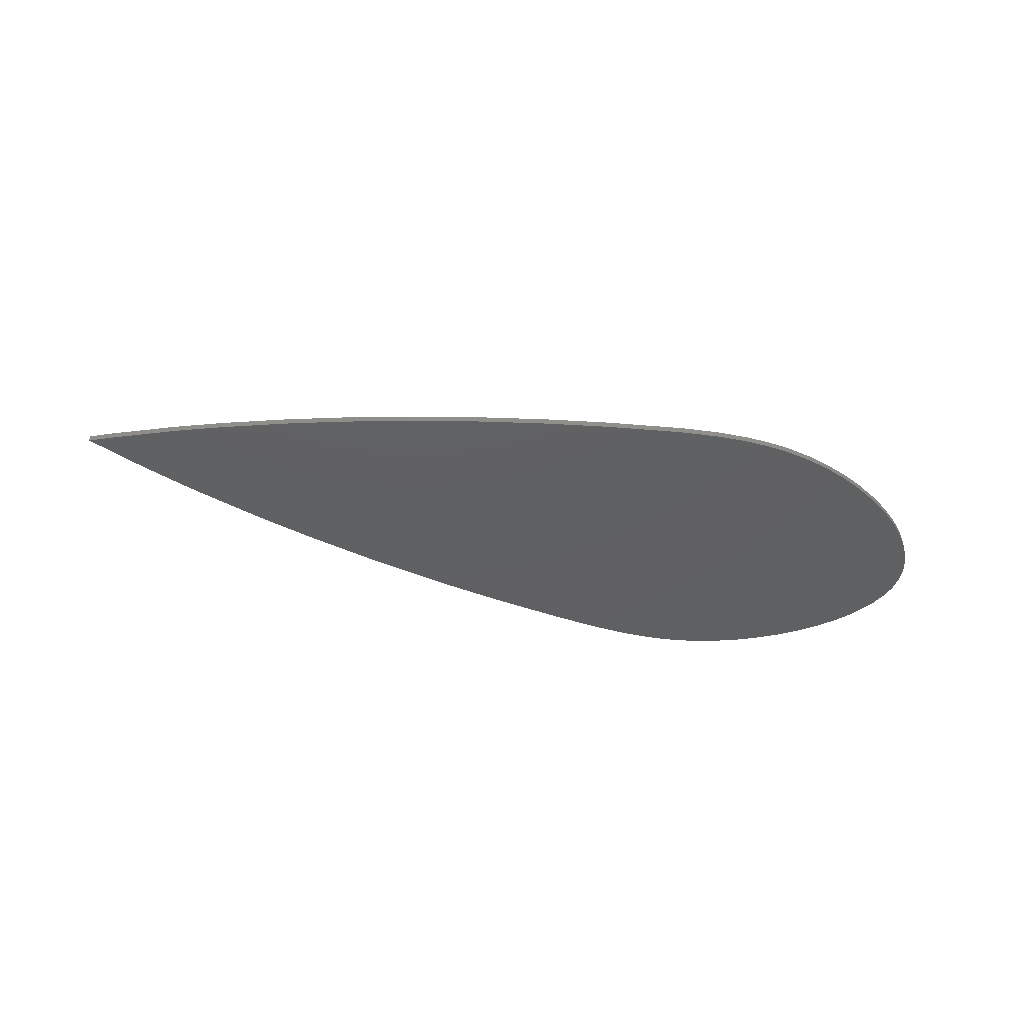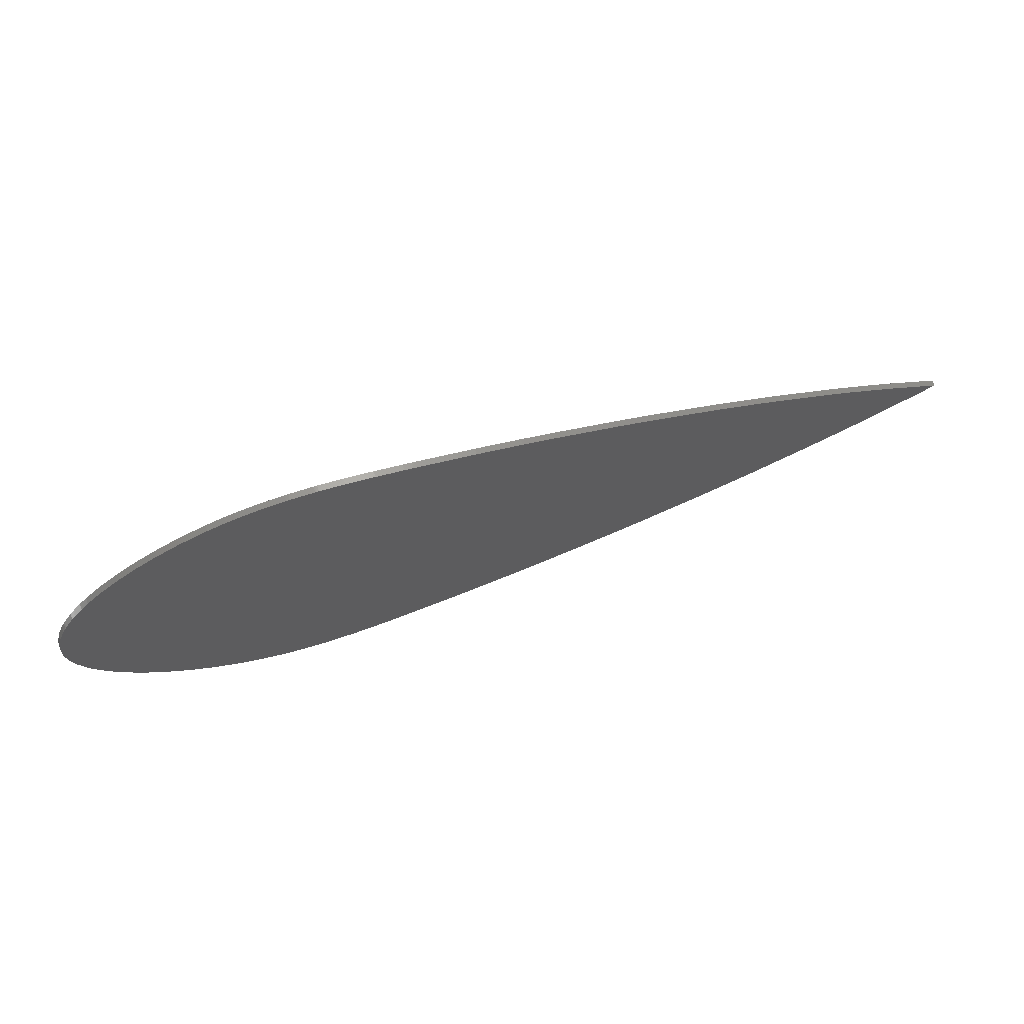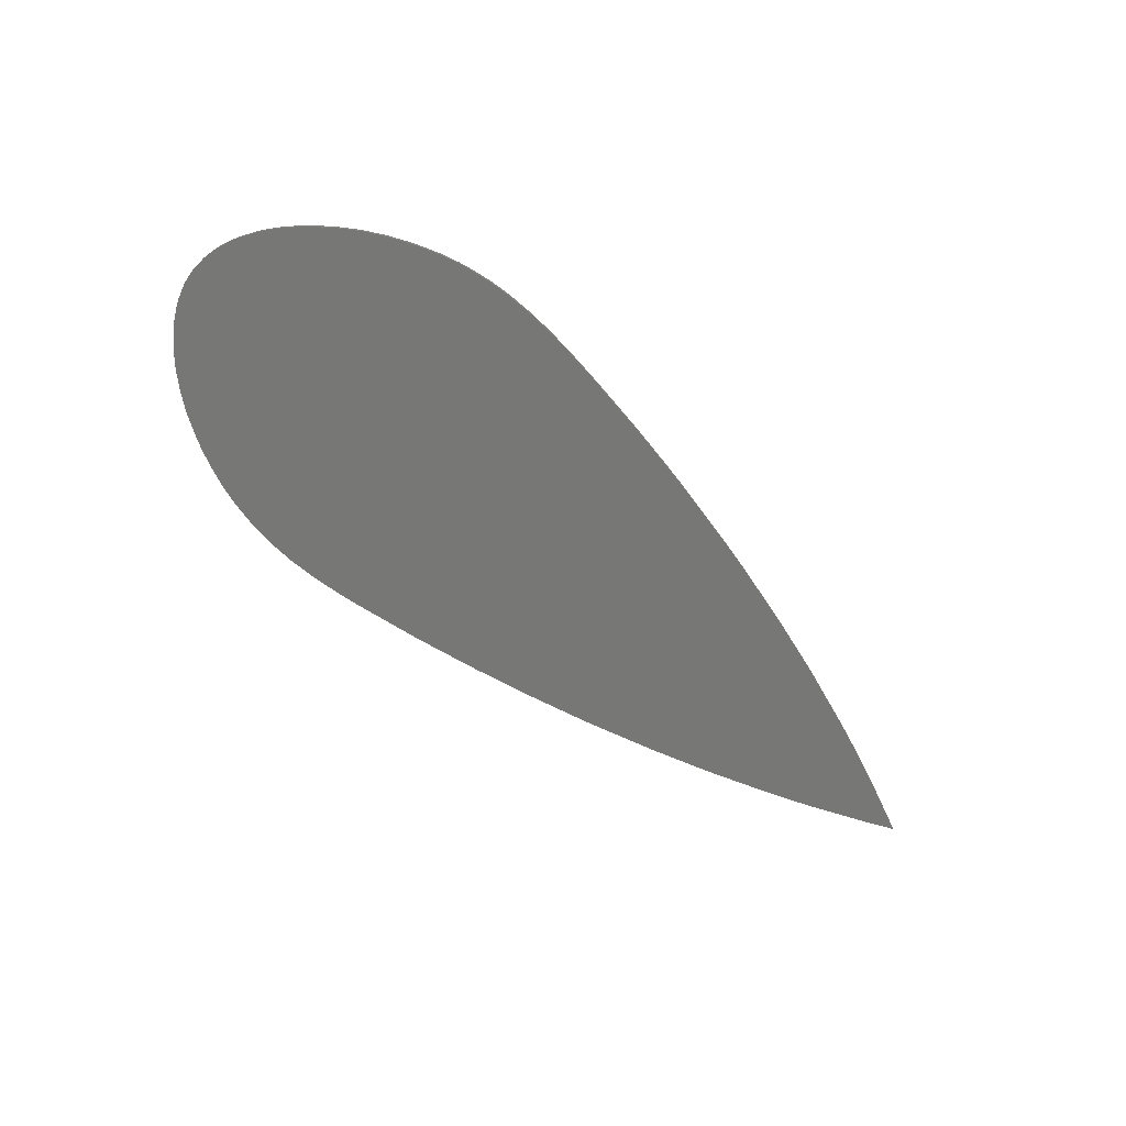
<metadata>
{"format":"stl","ext":"stl","renderer":"f3d","projection":"perspective","resolution":1024,"background":"white","views":[{"elev":-41.6,"azim":-14.6,"up":"+Z"},{"elev":64.4,"azim":161.2,"up":"+Y"},{"elev":-69.5,"azim":139.5,"up":"+Z"}]}
</metadata>
<code>
# stl→obj: 352 verts, 700 faces
v 8.953 27.51 4
v 12.81 27.97 5
v 13.13 28.01 4
v 8.953 27.51 5
v 13.62 28.06 5
v 13.6 28.06 4
v 17.01 28.31 5
v 17.27 28.32 4
v 17.62 28.35 5
v 17.62 28.35 4
v 17.98 28.36 5
v 18.01 28.36 4
v 18.16 28.37 4
v 18.25 28.37 5
v 21.9 28.39 5
v 22.11 28.39 4
v 22.71 28.38 5
v 22.57 28.38 4
v 24.92 28.26 4
v 24.88 28.26 5
v 24.98 28.25 5
v 24.98 28.25 4
v 25.37 28.22 5
v 25.4 28.22 4
v 46.77 21.15 4
v 49.03 19.67 5
v 49.22 19.55 4
v 46.77 21.15 5
v 46.29 21.43 5
v 46.25 21.45 4
v 46.07 21.56 4
v 45.98 21.61 5
v 43.36 23.02 5
v 43.23 23.09 4
v 26.36 28.13 5
v 26.47 28.11 4
v 26.8 28.08 4
v 26.95 28.06 5
v 30.4 27.53 4
v 30.26 27.55 5
v 30.71 27.47 5
v 30.65 27.48 4
v 31.97 27.2 4
v 31.93 27.21 5
v 32.03 27.18 5
v 32.03 27.18 4
v 34.35 26.57 5
v 34.55 26.52 4
v 34.9 26.42 5
v 34.86 26.43 4
v 38.4 25.2 5
v 38.65 25.12 4
v 39.05 24.97 5
v 39.02 24.98 4
v 39.46 24.81 4
v 39.45 24.81 5
v 39.47 24.8 4
v 39.47 24.8 5
v 42.46 23.45 5
v 42.71 23.34 4
v 43.09 23.17 5
v 43.07 23.17 4
v 49.36 19.47 5
v 49.42 19.43 4
v 49.77 19.17 4
v 49.94 19.04 5
v 52.49 17.1 4
v 52.46 17.12 5
v 52.61 17 4
v 52.65 16.96 5
v 53.17 16.52 4
v 53.17 16.52 5
v 54.91 14.9 5
v 55.05 14.77 4
v 55.26 14.58 5
v 55.27 14.57 4
v 56.24 13.54 5
v 56.33 13.45 4
v 56.51 13.25 5
v 56.5 13.26 4
v 57.64 11.91 5
v 57.72 11.81 4
v 57.87 11.64 5
v 57.87 11.64 4
v 58.33 11.03 5
v 58.37 10.98 4
v 58.49 10.82 5
v 58.47 10.84 4
v 59.8 8.778 5
v 59.9 8.635 4
v 60.11 8.273 5
v 60.09 8.313 4
v 60.52 7.504 4
v 60.51 7.526 5
v 60.56 7.436 4
v 60.57 7.42 5
v 60.67 7.215 4
v 60.67 7.216 5
v 60.67 7.213 5
v 60.67 7.213 4
v 61.37 5.534 5
v 61.43 5.394 4
v 61.56 5.074 5
v 61.55 5.097 4
v 62.04 3.353 5
v 62.07 3.232 4
v 62.13 3.011 5
v 62.13 3.011 4
v 62.17 2.819 5
v 62.17 2.803 4
v 62.19 2.718 4
v 62.19 2.688 5
v 62.29 2.136 4
v 62.28 2.151 5
v 62.29 2.099 5
v 62.29 2.102 4
v 62.41 0.1977 5
v 62.42 0.04284 4
v 62.44 -0.2472 5
v 62.44 -0.2461 4
v 62.39 -1.055 5
v 62.39 -1.121 4
v 62.38 -1.244 5
v 62.38 -1.244 4
v 62.23 -2.326 5
v 62.22 -2.416 4
v 62.19 -2.589 5
v 62.19 -2.587 4
v 62.02 -3.383 5
v 62 -3.447 4
v 61.99 -3.536 5
v 61.98 -3.546 4
v 61.5 -5.072 5
v 61.46 -5.21 4
v 61.38 -5.46 5
v 61.38 -5.46 4
v 61.17 -5.985 5
v 61.16 -6.029 4
v 61.15 -6.055 5
v 61.14 -6.074 4
v 60.11 -8.119 5
v 60.01 -8.31 4
v 59.9 -8.551 5
v 59.88 -8.585 4
v 59.86 -8.621 5
v 59.86 -8.63 4
v 59.48 -9.249 5
v 59.44 -9.31 4
v 59.34 -9.471 5
v 59.35 -9.451 4
v 59.18 -9.712 4
v 59.18 -9.712 5
v 57.69 -11.74 5
v 57.56 -11.9 4
v 57.51 -11.99 5
v 57.45 -12.06 4
v 57.22 -12.34 4
v 57.14 -12.43 5
v 55.38 -14.36 4
v 55.44 -14.3 5
v 55.28 -14.47 5
v 55.28 -14.47 4
v 54.95 -14.79 5
v 54.93 -14.82 4
v 54.89 -14.86 5
v 54.89 -14.86 4
v 52.93 -16.62 5
v 52.76 -16.77 4
v 52.43 -17.06 5
v 52.46 -17.04 4
v 50.51 -18.55 5
v 50.38 -18.65 4
v 50.18 -18.8 5
v 50.18 -18.8 4
v 49.24 -19.47 5
v 49.17 -19.52 4
v 49.04 -19.61 5
v 49.05 -19.6 4
v 45.92 -21.54 5
v 45.66 -21.7 4
v 45.36 -21.89 5
v 45.34 -21.9 4
v 44.02 -22.61 5
v 43.88 -22.68 4
v 43.69 -22.79 5
v 43.69 -22.79 4
v 41.71 -23.75 5
v 41.54 -23.83 4
v 41.52 -23.84 5
v 41.44 -23.88 4
v 39.05 -24.87 5
v 38.76 -25 4
v 38.39 -25.16 5
v 38.38 -25.16 4
v 36.84 -25.72 5
v 36.7 -25.77 4
v 36.52 -25.83 5
v 36.52 -25.83 4
v 34.62 -26.42 5
v 34.47 -26.47 4
v 34.26 -26.54 5
v 34.26 -26.54 4
v 30.8 -27.36 5
v 30.51 -27.42 4
v 30.12 -27.52 5
v 30.13 -27.52 4
v 28.98 -27.71 5
v 28.88 -27.73 4
v 28.77 -27.75 5
v 28.77 -27.75 4
v 26.35 -28.05 5
v 26.15 -28.08 4
v 26.04 -28.09 5
v 25.97 -28.1 4
v 25.73 -28.12 5
v 25.64 -28.13 4
v 25.25 -28.16 4
v 25.04 -28.17 5
v 22 -28.34 4
v 22.04 -28.34 5
v 21.9 -28.34 4
v 21.87 -28.34 5
v 21.44 -28.35 4
v 21.44 -28.35 5
v 21.14 -28.35 4
v 20.91 -28.34 5
v 16.82 -28.25 4
v 16.92 -28.26 5
v 16.4 -28.23 4
v 16.19 -28.21 5
v 11.16 -27.75 4
v 11.35 -27.77 5
v 10.58 -27.69 5
v 10.71 -27.7 4
v 9.027 -27.49 4
v 9.027 -27.49 5
v -87.56 -0.1178 4
v -80.96 2.85 5
v -80.41 3.097 4
v -87.56 -0.1178 5
v -79.47 3.532 5
v -79.26 3.621 4
v -77.37 4.416 4
v -77.01 4.566 5
v -71.44 6.842 4
v -71.53 6.805 5
v -71.15 6.957 5
v -71.15 6.957 4
v -69.61 7.554 5
v -69.48 7.604 4
v -45.67 15.69 4
v -36.51 18.28 5
v -36.09 18.39 4
v -45.35 15.78 5
v -35.04 18.68 5
v -35.09 18.67 4
v -34.45 18.84 4
v -34.45 18.84 5
v -68.68 7.907 5
v -68.48 7.986 4
v -67.5 8.361 5
v -67.59 8.327 4
v -59.47 11.23 5
v -58.9 11.43 4
v -57.11 12.06 5
v -57.17 12.04 4
v -54.27 13 5
v -54.1 13.06 4
v -53.65 13.21 5
v -53.65 13.21 4
v -48.03 14.96 5
v -47.57 15.11 4
v -46.34 15.49 5
v -46.37 15.48 4
v -31.08 19.7 5
v -30.8 19.77 4
v -30.23 19.92 5
v -30.23 19.92 4
v -21.01 22.07 5
v -20.24 22.25 4
v -18.84 22.58 5
v -18.85 22.58 4
v -18.29 22.7 4
v -17.98 22.76 5
v -14.1 23.58 4
v -14.11 23.58 5
v -14.09 23.58 4
v -14.09 23.58 5
v -8.666 24.64 5
v -8.215 24.72 4
v -6.61 25.02 5
v -6.948 24.96 4
v 2.759 26.6 5
v 3.203 26.67 4
v 4.711 26.9 5
v 4.357 26.85 4
v -0.4798 -26.05 5
v -1.272 -25.93 4
v -2.486 -25.75 5
v -2.486 -25.75 4
v -10.28 -24.33 5
v -10.93 -24.21 4
v -12.02 -24.02 5
v -12.02 -24.02 4
v -13.73 -23.68 5
v -13.87 -23.65 4
v -14.12 -23.6 5
v -14.12 -23.6 4
v -22.1 -21.88 5
v -22.76 -21.74 4
v -22.99 -21.7 5
v -23.34 -21.62 4
v -24.81 -21.28 4
v -25.22 -21.18 5
v -33.06 -19.27 4
v -32.84 -19.33 5
v -33.53 -19.15 5
v -33.53 -19.15 4
v -34.87 -18.8 5
v -34.98 -18.77 4
v -36.11 -18.47 4
v -36.52 -18.36 5
v -45.49 -15.85 4
v -45.18 -15.94 5
v -46.18 -15.65 5
v -46.19 -15.65 4
v -52.57 -13.66 5
v -53.12 -13.49 4
v -54.56 -13.05 5
v -54.56 -13.05 4
v -55.81 -12.64 5
v -55.91 -12.6 4
v -56.22 -12.5 5
v -56.21 -12.51 4
v -63.38 -10.01 5
v -63.96 -9.805 4
v -65.86 -9.141 5
v -65.82 -9.156 4
v -70.6 -7.34 5
v -70.95 -7.206 4
v -72.06 -6.786 5
v -72.06 -6.786 4
v -74.17 -5.941 5
v -74.35 -5.871 4
v -74.33 -5.881 5
v -74.47 -5.825 4
v -80.79 -3.118 5
v -81.47 -2.832 4
v -83.32 -2.061 5
v -83.44 -2.01 4
v -86 -0.8285 5
v -86.34 -0.6746 4
f 1 2 3
f 2 1 4
f 3 5 6
f 5 3 2
f 6 7 8
f 7 6 5
f 8 9 10
f 9 8 7
f 10 11 12
f 11 10 9
f 13 11 14
f 11 13 12
f 13 15 16
f 15 13 14
f 16 17 18
f 17 16 15
f 19 17 20
f 17 19 18
f 19 21 22
f 21 19 20
f 22 23 24
f 23 22 21
f 25 26 27
f 26 25 28
f 25 29 28
f 29 25 30
f 31 29 30
f 29 31 32
f 31 33 32
f 33 31 34
f 24 35 36
f 35 24 23
f 37 35 38
f 35 37 36
f 39 38 40
f 38 39 37
f 39 41 42
f 41 39 40
f 43 41 44
f 41 43 42
f 43 45 46
f 45 43 44
f 46 47 48
f 47 46 45
f 48 49 50
f 49 48 47
f 50 51 52
f 51 50 49
f 52 53 54
f 53 52 51
f 55 53 56
f 53 55 54
f 57 56 58
f 56 57 55
f 57 59 60
f 59 57 58
f 60 61 62
f 61 60 59
f 34 61 33
f 61 34 62
f 27 63 64
f 63 27 26
f 65 63 66
f 63 65 64
f 67 66 68
f 66 67 65
f 69 68 70
f 68 69 67
f 71 70 72
f 70 71 69
f 71 73 74
f 73 71 72
f 74 75 76
f 75 74 73
f 77 76 75
f 76 77 78
f 79 78 77
f 78 79 80
f 81 80 79
f 80 81 82
f 83 82 81
f 82 83 84
f 85 84 83
f 84 85 86
f 87 86 85
f 86 87 88
f 89 88 87
f 88 89 90
f 91 90 89
f 90 91 92
f 93 91 94
f 91 93 92
f 94 95 93
f 95 94 96
f 97 96 98
f 96 97 95
f 99 97 98
f 97 99 100
f 101 100 99
f 100 101 102
f 103 102 101
f 102 103 104
f 105 104 103
f 104 105 106
f 107 106 105
f 106 107 108
f 109 108 107
f 108 109 110
f 109 111 110
f 111 109 112
f 113 112 114
f 112 113 111
f 115 113 114
f 113 115 116
f 117 116 115
f 116 117 118
f 119 118 117
f 118 119 120
f 121 120 119
f 120 121 122
f 123 122 121
f 122 123 124
f 125 124 123
f 124 125 126
f 127 126 125
f 126 127 128
f 129 128 127
f 128 129 130
f 131 130 129
f 130 131 132
f 133 132 131
f 132 133 134
f 135 134 133
f 134 135 136
f 137 136 135
f 136 137 138
f 139 138 137
f 138 139 140
f 141 140 139
f 140 141 142
f 143 142 141
f 142 143 144
f 145 144 143
f 144 145 146
f 147 146 145
f 146 147 148
f 149 148 147
f 148 149 150
f 149 151 150
f 151 149 152
f 153 151 152
f 151 153 154
f 155 154 153
f 154 155 156
f 155 157 156
f 157 155 158
f 159 158 160
f 158 159 157
f 161 159 160
f 159 161 162
f 162 163 164
f 163 162 161
f 164 165 166
f 165 164 163
f 166 167 168
f 167 166 165
f 168 169 170
f 169 168 167
f 170 171 172
f 171 170 169
f 172 173 174
f 173 172 171
f 174 175 176
f 175 174 173
f 176 177 178
f 177 176 175
f 178 179 180
f 179 178 177
f 180 181 182
f 181 180 179
f 182 183 184
f 183 182 181
f 184 185 186
f 185 184 183
f 186 187 188
f 187 186 185
f 188 189 190
f 189 188 187
f 190 191 192
f 191 190 189
f 192 193 194
f 193 192 191
f 194 195 196
f 195 194 193
f 196 197 198
f 197 196 195
f 198 199 200
f 199 198 197
f 200 201 202
f 201 200 199
f 202 203 204
f 203 202 201
f 204 205 206
f 205 204 203
f 206 207 208
f 207 206 205
f 208 209 210
f 209 208 207
f 210 211 212
f 211 210 209
f 212 213 214
f 213 212 211
f 214 215 216
f 215 214 213
f 217 215 218
f 215 217 216
f 219 218 220
f 218 219 217
f 221 220 222
f 220 221 219
f 223 222 224
f 222 223 221
f 225 224 226
f 224 225 223
f 227 226 228
f 226 227 225
f 229 228 230
f 228 229 227
f 231 230 232
f 230 231 229
f 231 233 234
f 233 231 232
f 235 233 236
f 233 235 234
f 237 238 239
f 238 237 240
f 239 241 242
f 241 239 238
f 243 241 244
f 241 243 242
f 245 244 246
f 244 245 243
f 245 247 248
f 247 245 246
f 248 249 250
f 249 248 247
f 251 252 253
f 252 251 254
f 253 255 256
f 255 253 252
f 257 255 258
f 255 257 256
f 250 259 260
f 259 250 249
f 260 261 262
f 261 260 259
f 262 263 264
f 263 262 261
f 264 265 266
f 265 264 263
f 266 267 268
f 267 266 265
f 268 269 270
f 269 268 267
f 270 271 272
f 271 270 269
f 272 273 274
f 273 272 271
f 251 273 254
f 273 251 274
f 257 275 276
f 275 257 258
f 276 277 278
f 277 276 275
f 278 279 280
f 279 278 277
f 280 281 282
f 281 280 279
f 283 281 284
f 281 283 282
f 285 284 286
f 284 285 283
f 287 286 288
f 286 287 285
f 287 289 290
f 289 287 288
f 290 291 292
f 291 290 289
f 292 293 294
f 293 292 291
f 294 295 296
f 295 294 293
f 1 295 4
f 295 1 296
f 235 297 298
f 297 235 236
f 298 299 300
f 299 298 297
f 300 301 302
f 301 300 299
f 302 303 304
f 303 302 301
f 304 305 306
f 305 304 303
f 306 307 308
f 307 306 305
f 308 309 310
f 309 308 307
f 310 311 312
f 311 310 309
f 313 311 314
f 311 313 312
f 315 314 316
f 314 315 313
f 315 317 318
f 317 315 316
f 318 319 320
f 319 318 317
f 321 319 322
f 319 321 320
f 323 322 324
f 322 323 321
f 323 325 326
f 325 323 324
f 326 327 328
f 327 326 325
f 328 329 330
f 329 328 327
f 330 331 332
f 331 330 329
f 332 333 334
f 333 332 331
f 334 335 336
f 335 334 333
f 336 337 338
f 337 336 335
f 338 339 340
f 339 338 337
f 340 341 342
f 341 340 339
f 342 343 344
f 343 342 341
f 344 345 346
f 345 344 343
f 346 347 348
f 347 346 345
f 348 349 350
f 349 348 347
f 350 351 352
f 351 350 349
f 352 240 237
f 240 352 351
f 117 121 119
f 125 121 117
f 114 117 115
f 105 117 114
f 121 125 123
f 105 114 112
f 117 105 125
f 105 112 109
f 105 109 107
f 129 125 105
f 125 129 127
f 133 129 105
f 101 105 103
f 133 105 101
f 129 133 131
f 141 133 101
f 133 137 135
f 133 141 137
f 141 101 99
f 141 99 98
f 141 98 96
f 141 96 94
f 89 94 91
f 137 141 139
f 94 89 141
f 147 141 89
f 145 141 147
f 141 145 143
f 89 149 147
f 89 152 149
f 87 152 89
f 85 152 87
f 81 85 83
f 85 153 152
f 85 81 153
f 158 153 81
f 153 158 155
f 79 158 81
f 77 158 79
f 77 160 158
f 73 160 77
f 73 77 75
f 160 73 161
f 161 73 163
f 73 165 163
f 72 165 73
f 72 167 165
f 70 167 72
f 68 167 70
f 68 169 167
f 68 171 169
f 66 171 68
f 171 66 173
f 26 66 63
f 66 26 173
f 173 26 175
f 175 26 177
f 28 177 26
f 179 28 29
f 179 29 32
f 28 179 177
f 183 179 32
f 179 183 181
f 33 183 32
f 59 183 33
f 59 33 61
f 183 59 185
f 59 187 185
f 58 187 59
f 191 187 58
f 191 58 56
f 187 191 189
f 51 56 53
f 56 51 191
f 195 191 51
f 191 195 193
f 49 195 51
f 195 49 197
f 49 199 197
f 47 199 49
f 47 201 199
f 45 201 47
f 203 45 44
f 45 203 201
f 41 203 44
f 40 203 41
f 207 203 40
f 203 207 205
f 40 209 207
f 38 209 40
f 211 38 35
f 38 211 209
f 215 211 35
f 211 215 213
f 23 215 35
f 23 218 215
f 21 218 23
f 20 218 21
f 17 218 20
f 17 220 218
f 15 220 17
f 15 222 220
f 226 222 15
f 222 226 224
f 14 226 15
f 228 14 11
f 7 11 9
f 228 11 7
f 14 228 226
f 7 230 228
f 5 230 7
f 2 230 5
f 2 232 230
f 2 233 232
f 4 233 2
f 233 4 236
f 295 236 4
f 297 295 293
f 295 297 236
f 293 299 297
f 291 299 293
f 301 291 289
f 291 301 299
f 289 303 301
f 288 303 289
f 303 288 305
f 286 305 288
f 286 307 305
f 284 307 286
f 309 284 281
f 309 281 279
f 284 309 307
f 279 311 309
f 279 314 311
f 277 314 279
f 316 277 275
f 277 316 314
f 258 316 275
f 316 258 317
f 258 319 317
f 255 319 258
f 252 319 255
f 252 322 319
f 252 324 322
f 254 324 252
f 254 325 324
f 273 325 254
f 271 325 273
f 271 327 325
f 269 327 271
f 329 269 267
f 269 329 327
f 267 331 329
f 265 331 267
f 331 265 333
f 263 333 265
f 263 335 333
f 261 335 263
f 335 261 337
f 259 337 261
f 339 259 249
f 259 339 337
f 247 339 249
f 246 339 247
f 246 341 339
f 246 343 341
f 246 345 343
f 244 345 246
f 347 244 241
f 244 347 345
f 238 347 241
f 238 349 347
f 238 351 349
f 351 238 240
f 122 118 120
f 126 122 124
f 122 126 118
f 118 113 116
f 106 118 126
f 130 126 128
f 118 106 113
f 113 106 111
f 111 106 110
f 110 106 108
f 126 130 106
f 134 130 132
f 130 102 106
f 130 134 102
f 106 102 104
f 138 134 136
f 134 138 102
f 100 138 140
f 138 100 102
f 140 97 100
f 140 95 97
f 140 93 95
f 142 93 140
f 90 93 142
f 93 90 92
f 146 142 144
f 148 142 146
f 142 148 90
f 150 90 148
f 151 90 150
f 151 88 90
f 151 86 88
f 154 86 151
f 86 82 84
f 86 154 82
f 157 154 156
f 78 154 157
f 154 80 82
f 154 78 80
f 159 78 157
f 164 159 162
f 159 74 78
f 78 74 76
f 159 164 74
f 166 74 164
f 166 71 74
f 168 71 166
f 168 69 71
f 168 67 69
f 170 67 168
f 172 67 170
f 65 172 174
f 172 65 67
f 27 65 174
f 65 27 64
f 176 27 174
f 178 27 176
f 178 25 27
f 180 25 178
f 25 180 30
f 30 180 31
f 184 180 182
f 180 184 31
f 60 184 186
f 184 34 31
f 184 60 34
f 34 60 62
f 188 60 186
f 192 188 190
f 188 57 60
f 188 192 57
f 57 192 55
f 52 55 192
f 55 52 54
f 196 192 194
f 192 196 52
f 50 196 198
f 196 50 52
f 198 48 50
f 200 48 198
f 202 48 200
f 202 46 48
f 202 43 46
f 204 43 202
f 43 204 42
f 204 39 42
f 208 204 206
f 204 208 39
f 37 208 210
f 208 37 39
f 212 37 210
f 37 212 36
f 216 212 214
f 217 212 216
f 212 24 36
f 212 217 24
f 217 22 24
f 217 19 22
f 217 18 19
f 219 18 217
f 18 219 16
f 221 16 219
f 225 221 223
f 221 225 16
f 225 13 16
f 227 13 225
f 13 227 12
f 12 8 10
f 12 227 8
f 229 8 227
f 229 6 8
f 229 3 6
f 231 3 229
f 234 3 231
f 1 234 235
f 234 1 3
f 235 296 1
f 235 294 296
f 298 294 235
f 292 298 300
f 298 292 294
f 302 292 300
f 292 302 290
f 287 302 304
f 287 304 306
f 302 287 290
f 306 285 287
f 308 285 306
f 308 283 285
f 308 282 283
f 310 282 308
f 282 310 280
f 312 280 310
f 313 280 312
f 313 278 280
f 315 278 313
f 278 315 276
f 257 315 318
f 315 257 276
f 320 257 318
f 320 256 257
f 320 253 256
f 321 253 320
f 323 253 321
f 323 251 253
f 326 251 323
f 326 274 251
f 326 272 274
f 328 272 326
f 328 270 272
f 328 268 270
f 330 268 328
f 332 268 330
f 266 332 334
f 332 266 268
f 334 264 266
f 336 264 334
f 262 336 338
f 336 262 264
f 338 260 262
f 340 260 338
f 260 340 250
f 340 248 250
f 340 245 248
f 342 245 340
f 344 245 342
f 346 245 344
f 346 243 245
f 346 242 243
f 348 242 346
f 242 348 239
f 350 239 348
f 352 239 350
f 239 352 237

</code>
